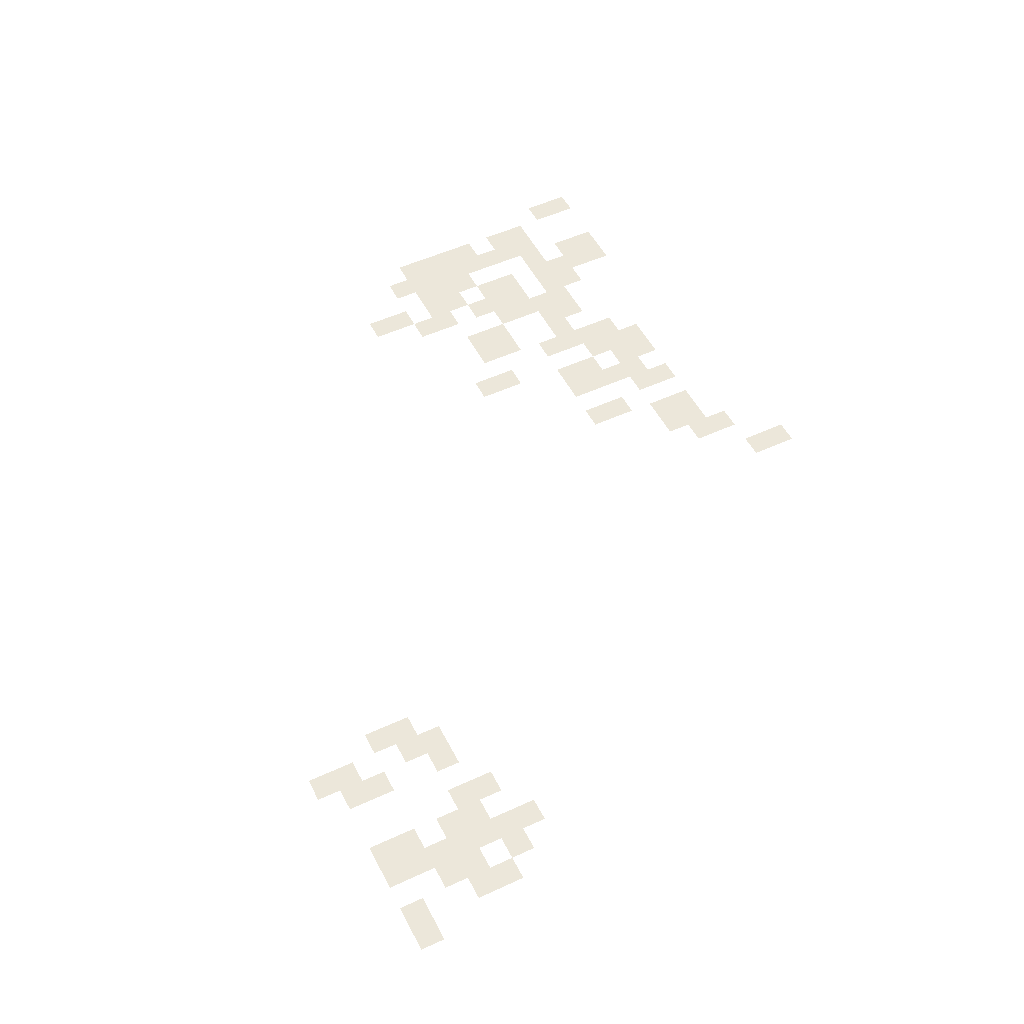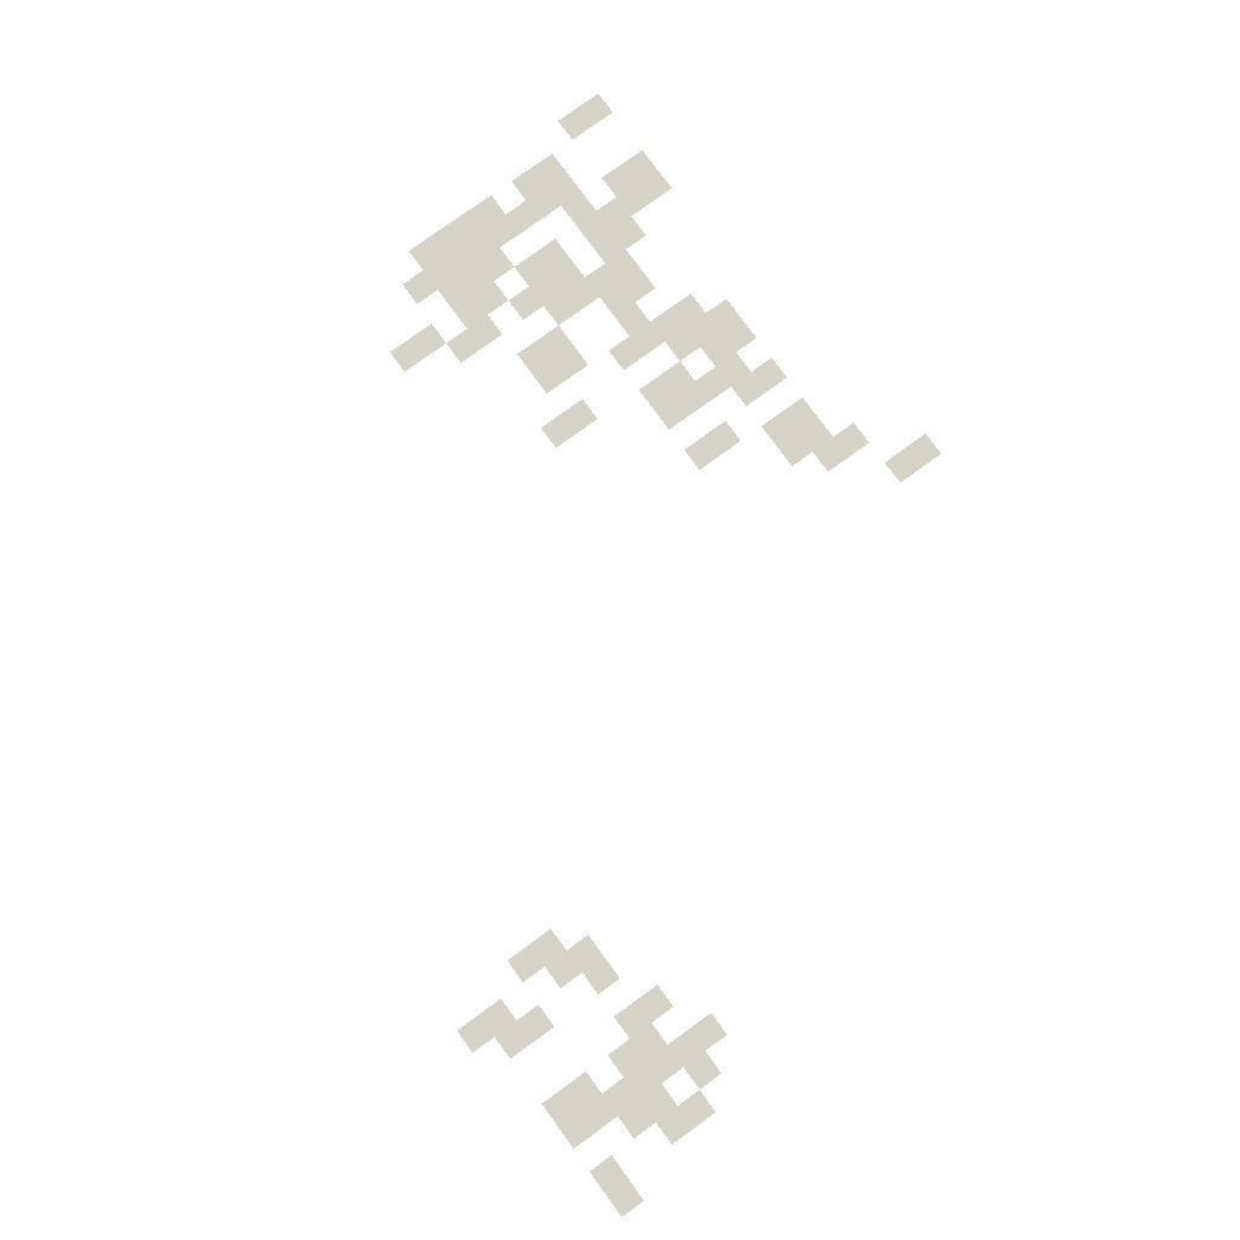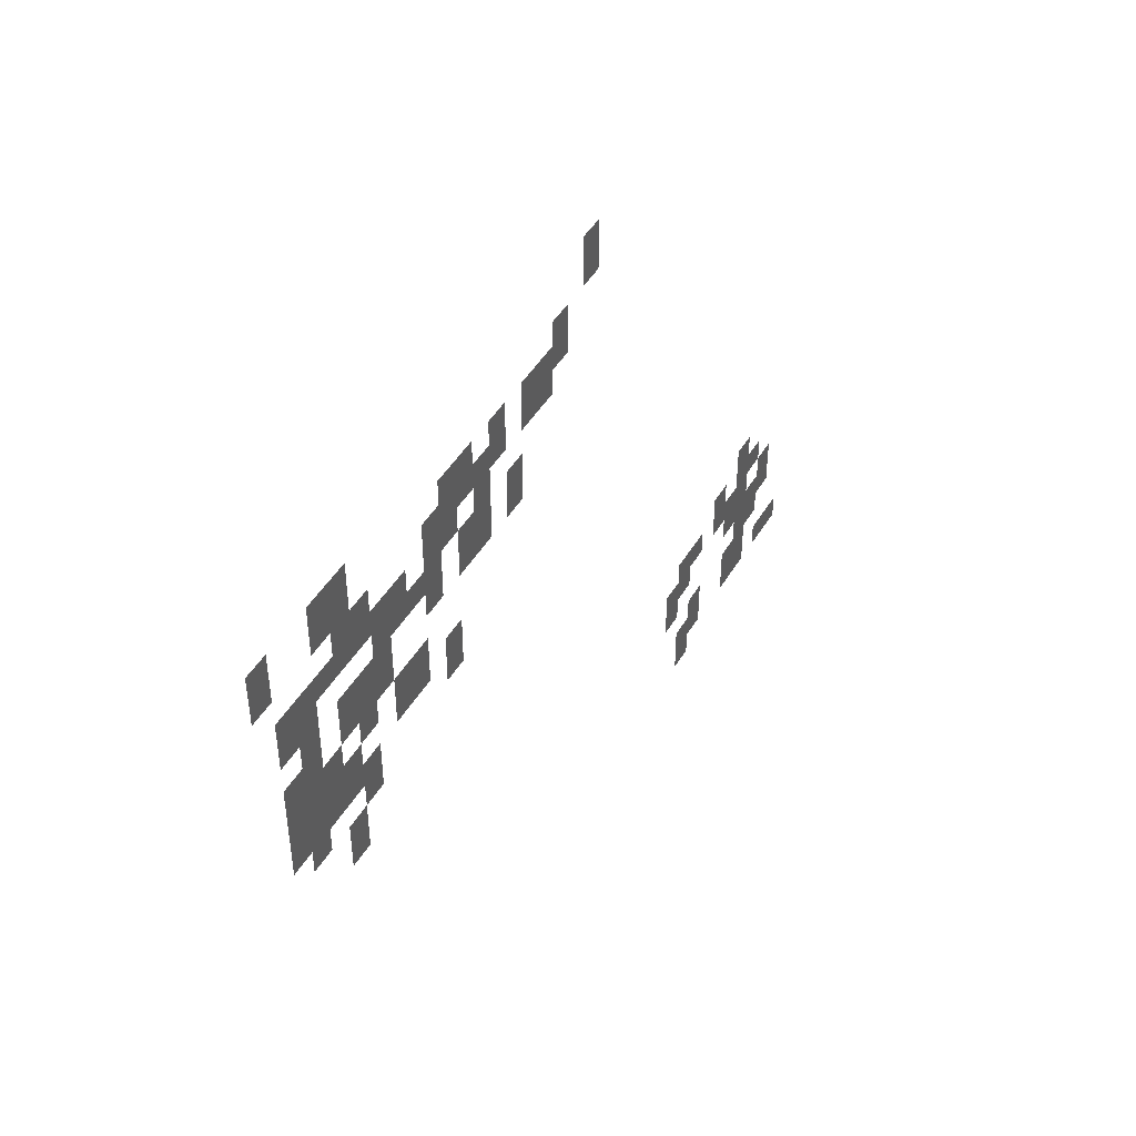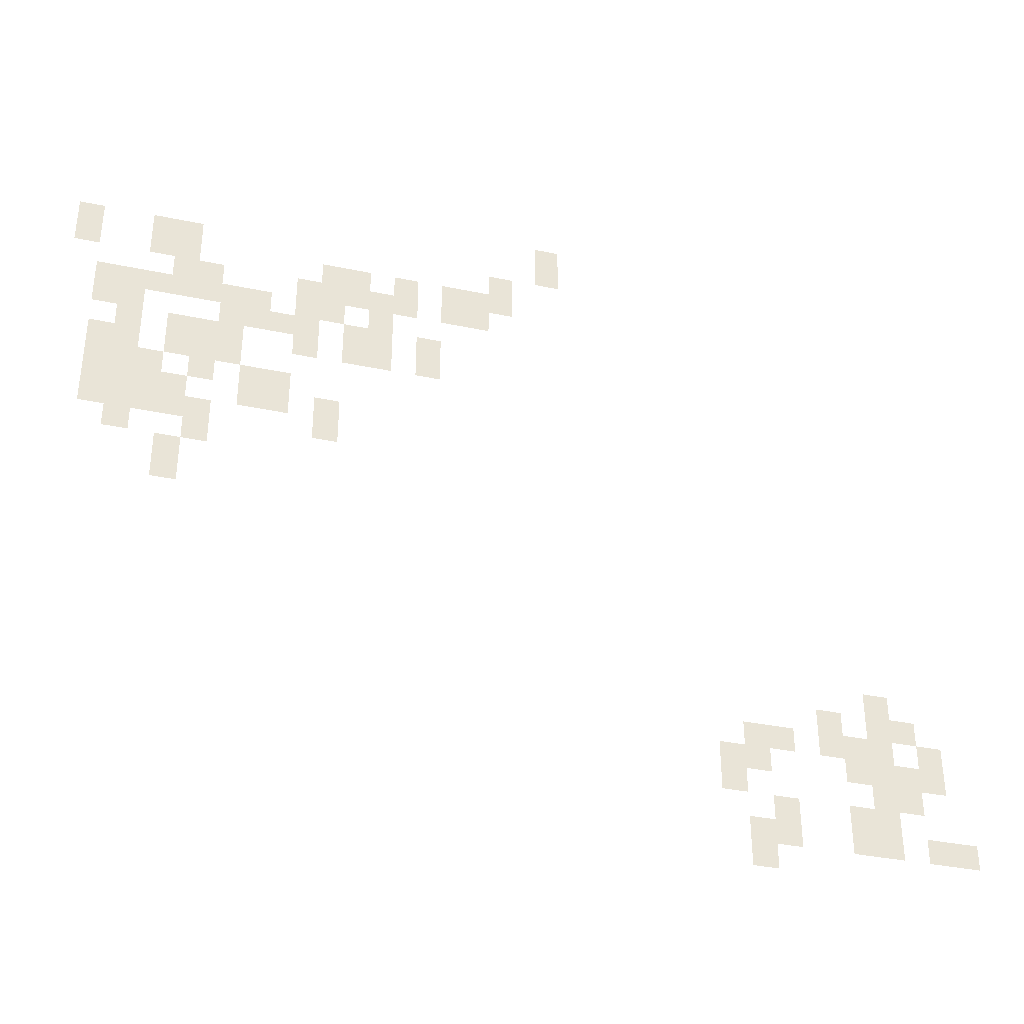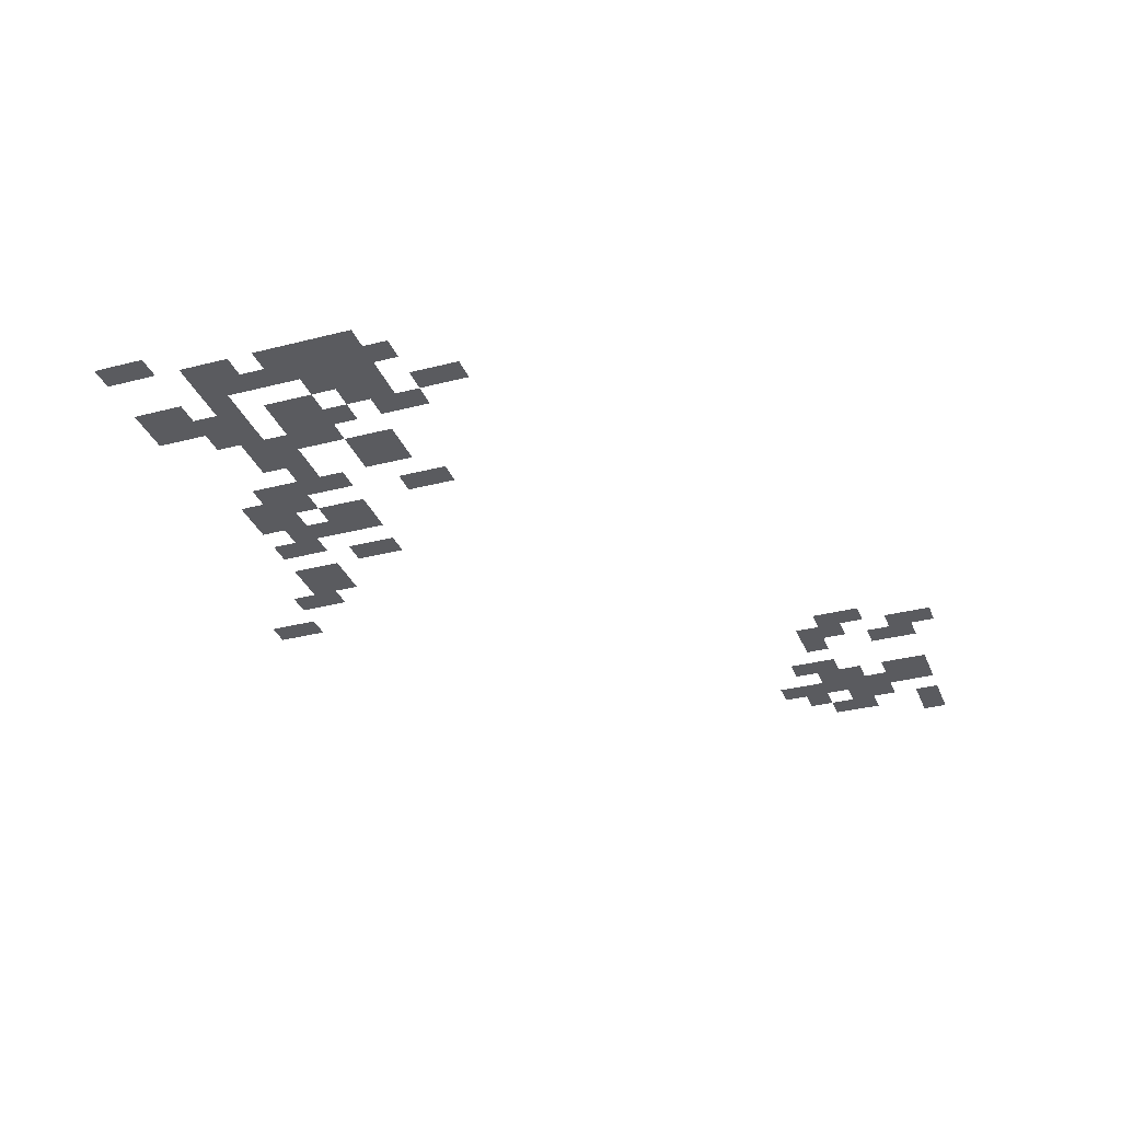
<metadata>
{"format":"obj","ext":"obj","renderer":"f3d","projection":"perspective","resolution":1024,"background":"white","views":[{"elev":51.7,"azim":-116.6,"up":"+Y"},{"elev":78.5,"azim":-126.0,"up":"+Y"},{"elev":46.1,"azim":119.2,"up":"+Z"},{"elev":-36.2,"azim":164.7,"up":"+Z"},{"elev":-33.0,"azim":109.6,"up":"+Y"}]}
</metadata>
<code>
g Grass_2_Cluster325
v 135.9 -0.2587 468
v 135.3 -0.2587 468
v 135.9 -0.2587 469.2
v 135.3 -0.2587 469.2
v 147.3 -0.2587 466.8
v 146.7 -0.2587 466.8
v 147.3 -0.2587 468
v 146.7 -0.2587 468
v 145.5 -0.2587 466.8
v 144.3 -0.2587 466.8
v 145.5 -0.2587 468
v 144.3 -0.2587 468
v 137.1 -0.2587 466.8
v 136.5 -0.2587 466.8
v 137.1 -0.2587 468
v 136.5 -0.2587 468
v 141.3 -0.2587 466.2
v 140.1 -0.2587 466.2
v 141.3 -0.2587 467.4
v 140.1 -0.2587 467.4
v 139.5 -0.2587 466.2
v 138.9 -0.2587 466.2
v 139.5 -0.2587 467.4
v 138.9 -0.2587 467.4
v 138.3 -0.2587 466.2
v 137.1 -0.2587 466.2
v 138.3 -0.2587 467.4
v 137.1 -0.2587 467.4
v 144.9 -0.2587 465.6
v 143.7 -0.2587 465.6
v 144.9 -0.2587 466.8
v 143.7 -0.2587 466.8
v 141.9 -0.2587 465.6
v 140.7 -0.2587 465.6
v 141.9 -0.2587 466.8
v 140.7 -0.2587 466.8
v 140.1 -0.2587 465.6
v 139.5 -0.2587 465.6
v 140.1 -0.2587 466.8
v 139.5 -0.2587 466.8
v 146.1 -0.2587 465.6
v 144.9 -0.2587 465.6
v 146.1 -0.2587 466.2
v 144.9 -0.2587 466.2
v 143.7 -0.2587 465
v 142.5 -0.2587 465
v 143.7 -0.2587 466.2
v 142.5 -0.2587 466.2
v 140.7 -0.2587 464.4
v 139.5 -0.2587 464.4
v 140.7 -0.2587 465.6
v 139.5 -0.2587 465.6
v 146.7 -0.2587 465
v 145.5 -0.2587 465
v 146.7 -0.2587 466.2
v 145.5 -0.2587 466.2
v 142.5 -0.2587 465
v 141.9 -0.2587 465
v 142.5 -0.2587 465.6
v 141.9 -0.2587 465.6
v 141.9 -0.2587 464.4
v 141.3 -0.2587 464.4
v 141.9 -0.2587 465.6
v 141.3 -0.2587 465.6
v 138.9 -0.2587 464.4
v 138.3 -0.2587 464.4
v 138.9 -0.2587 465.6
v 138.3 -0.2587 465.6
v 146.1 -0.2587 464.4
v 145.5 -0.2587 464.4
v 146.1 -0.2587 465
v 145.5 -0.2587 465
v 144.9 -0.2587 463.8
v 143.7 -0.2587 463.8
v 144.9 -0.2587 465
v 143.7 -0.2587 465
v 143.7 -0.2587 463.8
v 143.1 -0.2587 463.8
v 143.7 -0.2587 465
v 143.1 -0.2587 465
v 146.7 -0.2587 463.2
v 145.5 -0.2587 463.2
v 146.7 -0.2587 464.4
v 145.5 -0.2587 464.4
v 144.3 -0.2587 463.2
v 143.7 -0.2587 463.2
v 144.3 -0.2587 464.4
v 143.7 -0.2587 464.4
v 145.5 -0.2587 462.6
v 144.9 -0.2587 462.6
v 145.5 -0.2587 463.8
v 144.9 -0.2587 463.8
v 143.1 -0.2587 462.6
v 141.9 -0.2587 462.6
v 143.1 -0.2587 463.8
v 141.9 -0.2587 463.8
v 141.3 -0.2587 462
v 140.7 -0.2587 462
v 141.3 -0.2587 463.2
v 140.7 -0.2587 463.2
v 145.5 -0.2587 462
v 144.3 -0.2587 462
v 145.5 -0.2587 463.2
v 144.3 -0.2587 463.2
v 146.7 -0.2587 462
v 145.5 -0.2587 462
v 146.7 -0.2587 463.2
v 145.5 -0.2587 463.2
v 144.3 -0.2587 461.4
v 143.7 -0.2587 461.4
v 144.3 -0.2587 462.6
v 143.7 -0.2587 462.6
v 146.1 -0.2587 461.4
v 145.5 -0.2587 461.4
v 146.1 -0.2587 462.6
v 145.5 -0.2587 462.6
v 144.9 -0.2587 460.8
v 144.3 -0.2587 460.8
v 144.9 -0.2587 461.4
v 144.3 -0.2587 461.4
v 144.9 -0.2587 460.2
v 144.3 -0.2587 460.2
v 144.9 -0.2587 461.4
v 144.3 -0.2587 461.4
v 128 -0.2587 456
v 127.4 -0.2587 456
v 128 -0.2587 457.2
v 127.4 -0.2587 457.2
v 128 -0.2587 456
v 126.8 -0.2587 456
v 128 -0.2587 456.6
v 126.8 -0.2587 456.6
v 129.2 -0.2587 455.4
v 128.6 -0.2587 455.4
v 129.2 -0.2587 456.6
v 128.6 -0.2587 456.6
v 131 -0.2587 455.4
v 129.8 -0.2587 455.4
v 131 -0.2587 456
v 129.8 -0.2587 456
v 128.6 -0.2587 454.8
v 127.4 -0.2587 454.8
v 128.6 -0.2587 456
v 127.4 -0.2587 456
v 126.8 -0.2587 454.8
v 126.2 -0.2587 454.8
v 126.8 -0.2587 456
v 126.2 -0.2587 456
v 131.6 -0.2587 454.8
v 130.4 -0.2587 454.8
v 131.6 -0.2587 455.4
v 130.4 -0.2587 455.4
v 131.6 -0.2587 454.2
v 131 -0.2587 454.2
v 131.6 -0.2587 455.4
v 131 -0.2587 455.4
v 128 -0.2587 454.2
v 126.8 -0.2587 454.2
v 128 -0.2587 455.4
v 126.8 -0.2587 455.4
v 130.4 -0.2587 452.9
v 129.8 -0.2587 452.9
v 130.4 -0.2587 454.2
v 129.8 -0.2587 454.2
v 128.6 -0.2587 452.9
v 127.4 -0.2587 452.9
v 128.6 -0.2587 454.2
v 127.4 -0.2587 454.2
v 126.8 -0.2587 452.9
v 125.6 -0.2587 452.9
v 126.8 -0.2587 453.6
v 125.6 -0.2587 453.6
v 131 -0.2587 452.3
v 130.4 -0.2587 452.3
v 131 -0.2587 453.6
v 130.4 -0.2587 453.6
g Grass_2_Cluster325_0
f 2 3 1
f 2 4 3
f 6 7 5
f 6 8 7
f 10 11 9
f 10 12 11
f 14 15 13
f 14 16 15
f 18 19 17
f 18 20 19
f 22 23 21
f 22 24 23
f 26 27 25
f 26 28 27
f 30 31 29
f 30 32 31
f 34 35 33
f 34 36 35
f 38 39 37
f 38 40 39
f 42 43 41
f 42 44 43
f 46 47 45
f 46 48 47
f 50 51 49
f 50 52 51
f 54 55 53
f 54 56 55
f 58 59 57
f 58 60 59
f 62 63 61
f 62 64 63
f 66 67 65
f 66 68 67
f 70 71 69
f 70 72 71
f 74 75 73
f 74 76 75
f 78 79 77
f 78 80 79
f 82 83 81
f 82 84 83
f 86 87 85
f 86 88 87
f 90 91 89
f 90 92 91
f 94 95 93
f 94 96 95
f 98 99 97
f 98 100 99
f 102 103 101
f 102 104 103
f 106 107 105
f 106 108 107
f 110 111 109
f 110 112 111
f 114 115 113
f 114 116 115
f 118 119 117
f 118 120 119
f 122 123 121
f 122 124 123
f 126 127 125
f 126 128 127
f 130 131 129
f 130 132 131
f 134 135 133
f 134 136 135
f 138 139 137
f 138 140 139
f 142 143 141
f 142 144 143
f 146 147 145
f 146 148 147
f 150 151 149
f 150 152 151
f 154 155 153
f 154 156 155
f 158 159 157
f 158 160 159
f 162 163 161
f 162 164 163
f 166 167 165
f 166 168 167
f 170 171 169
f 170 172 171
f 174 175 173
f 174 176 175

</code>
